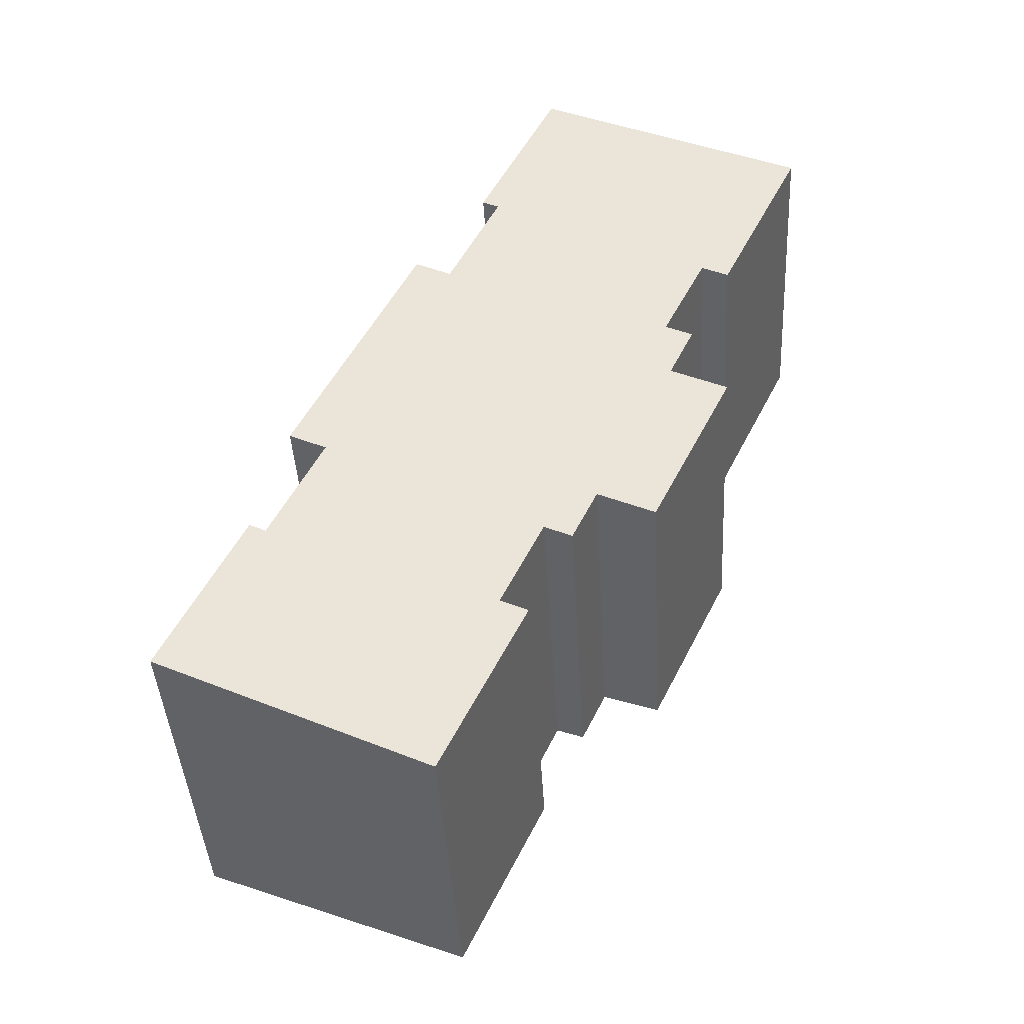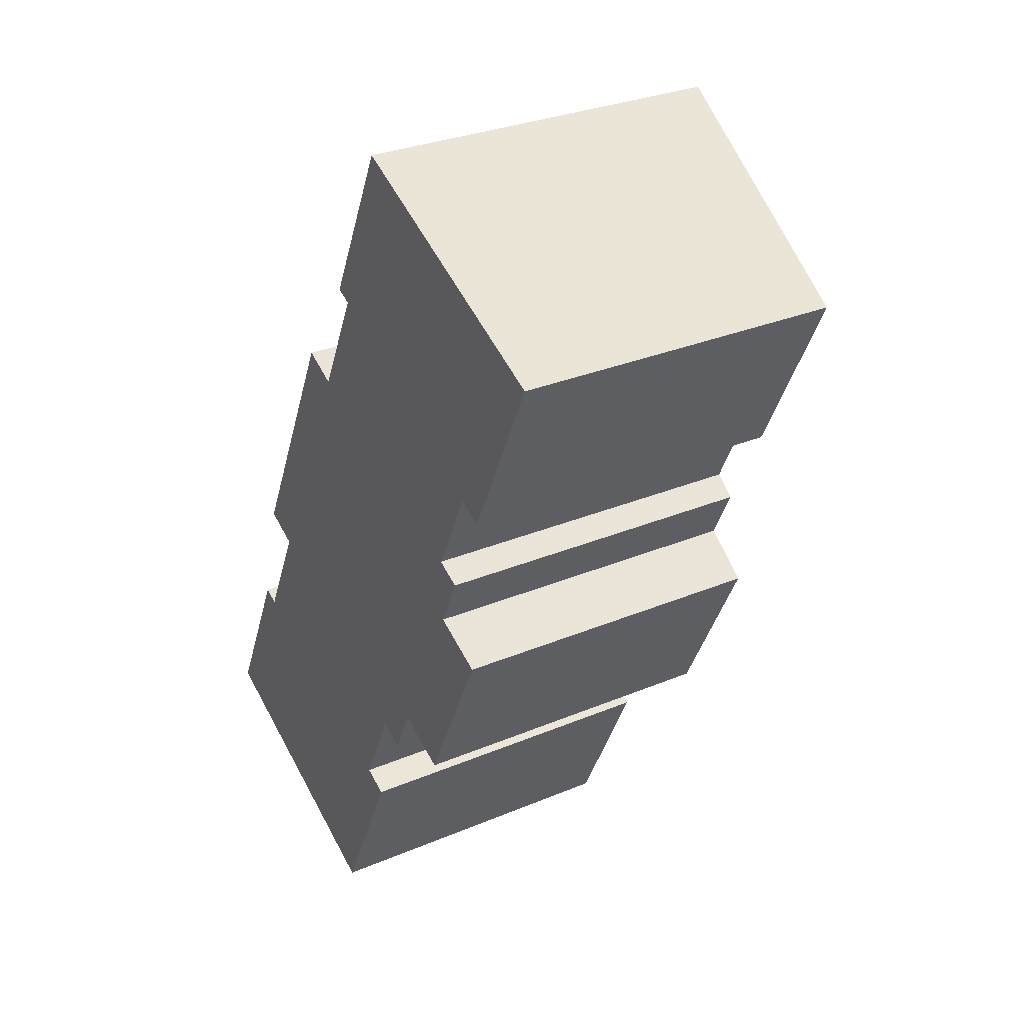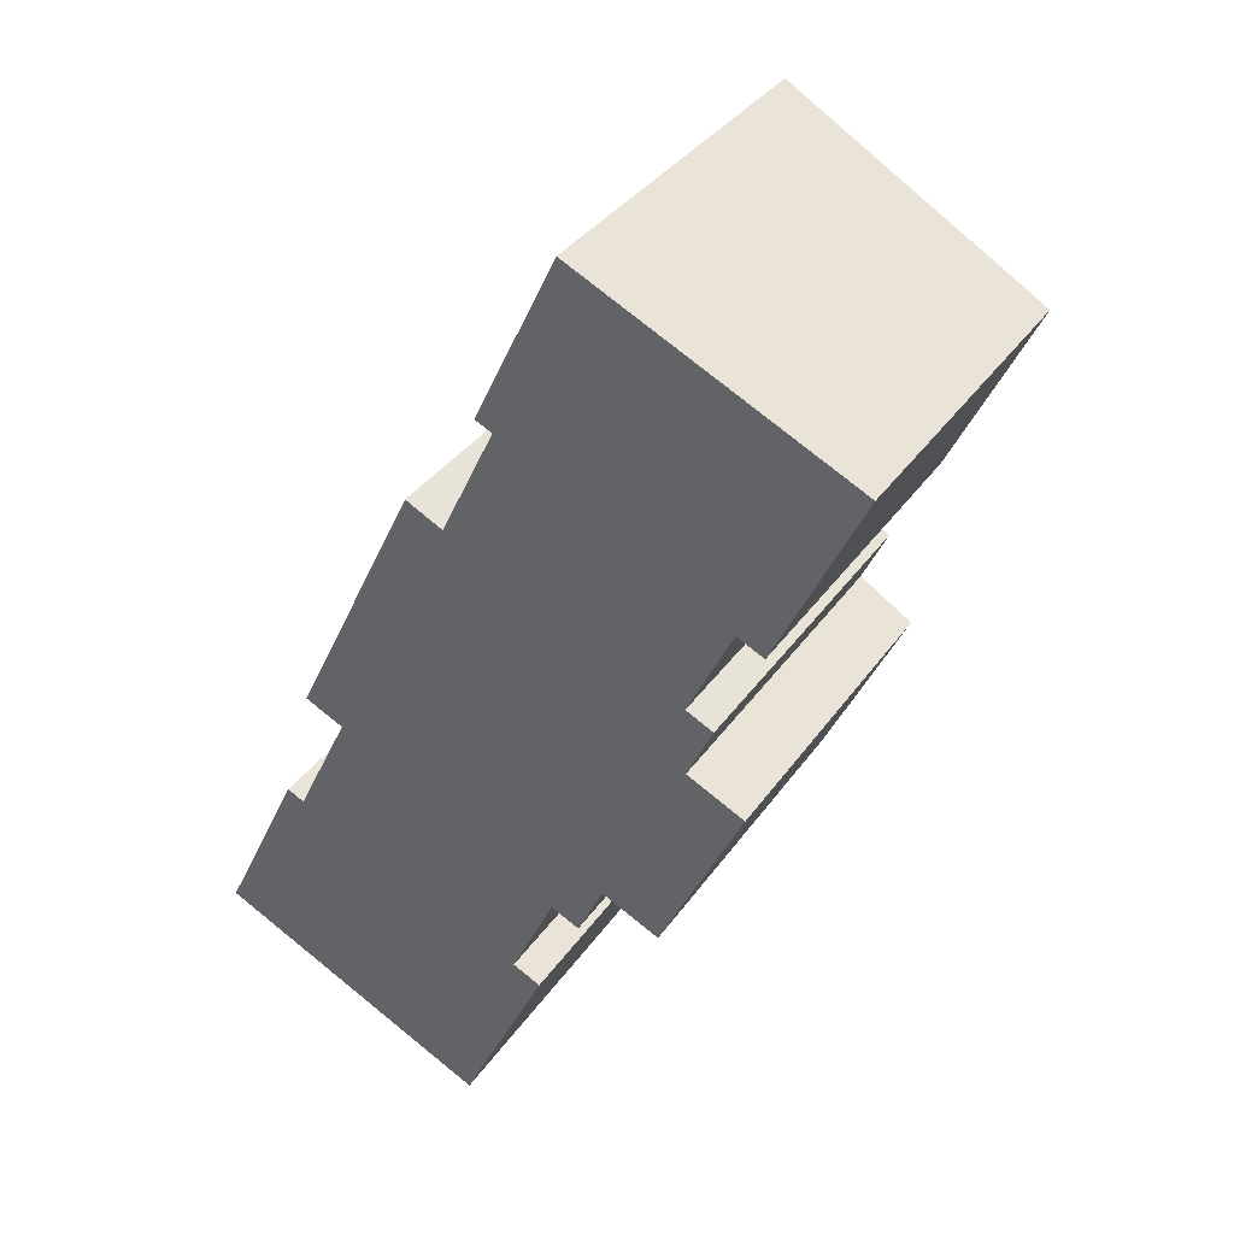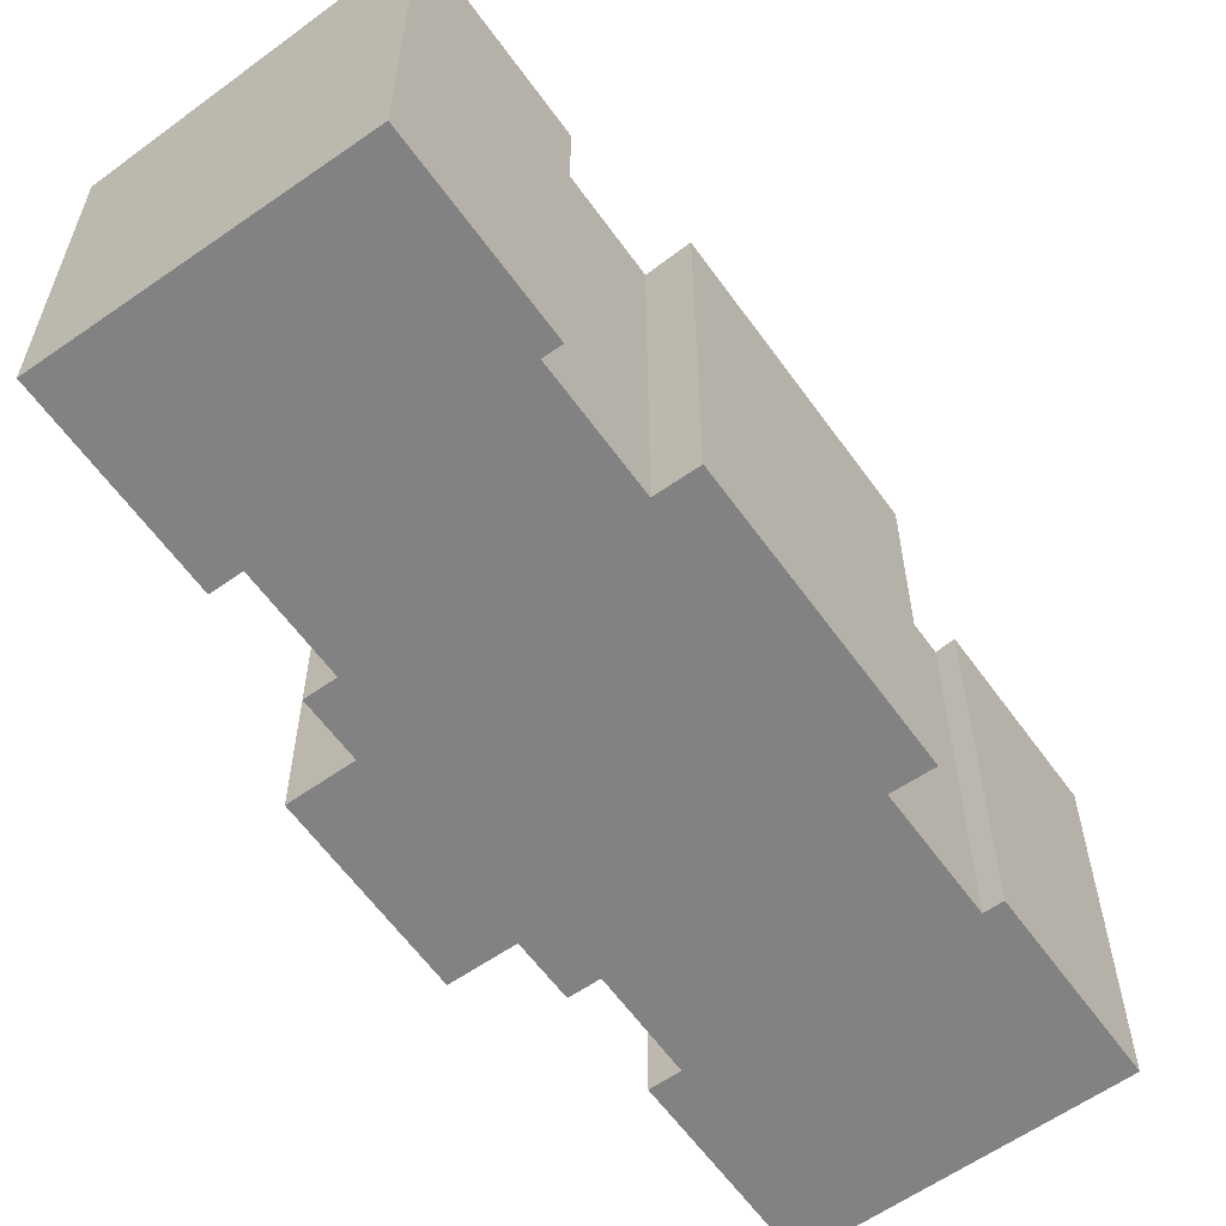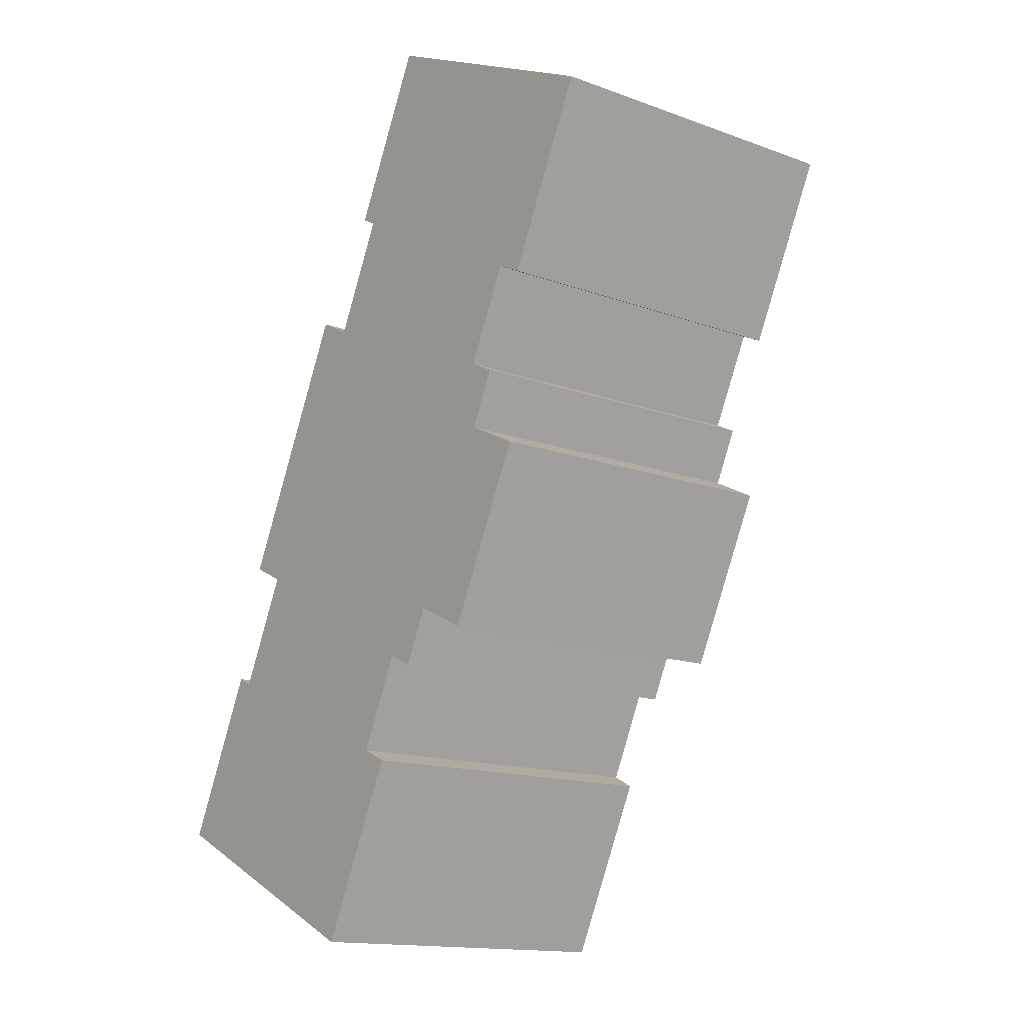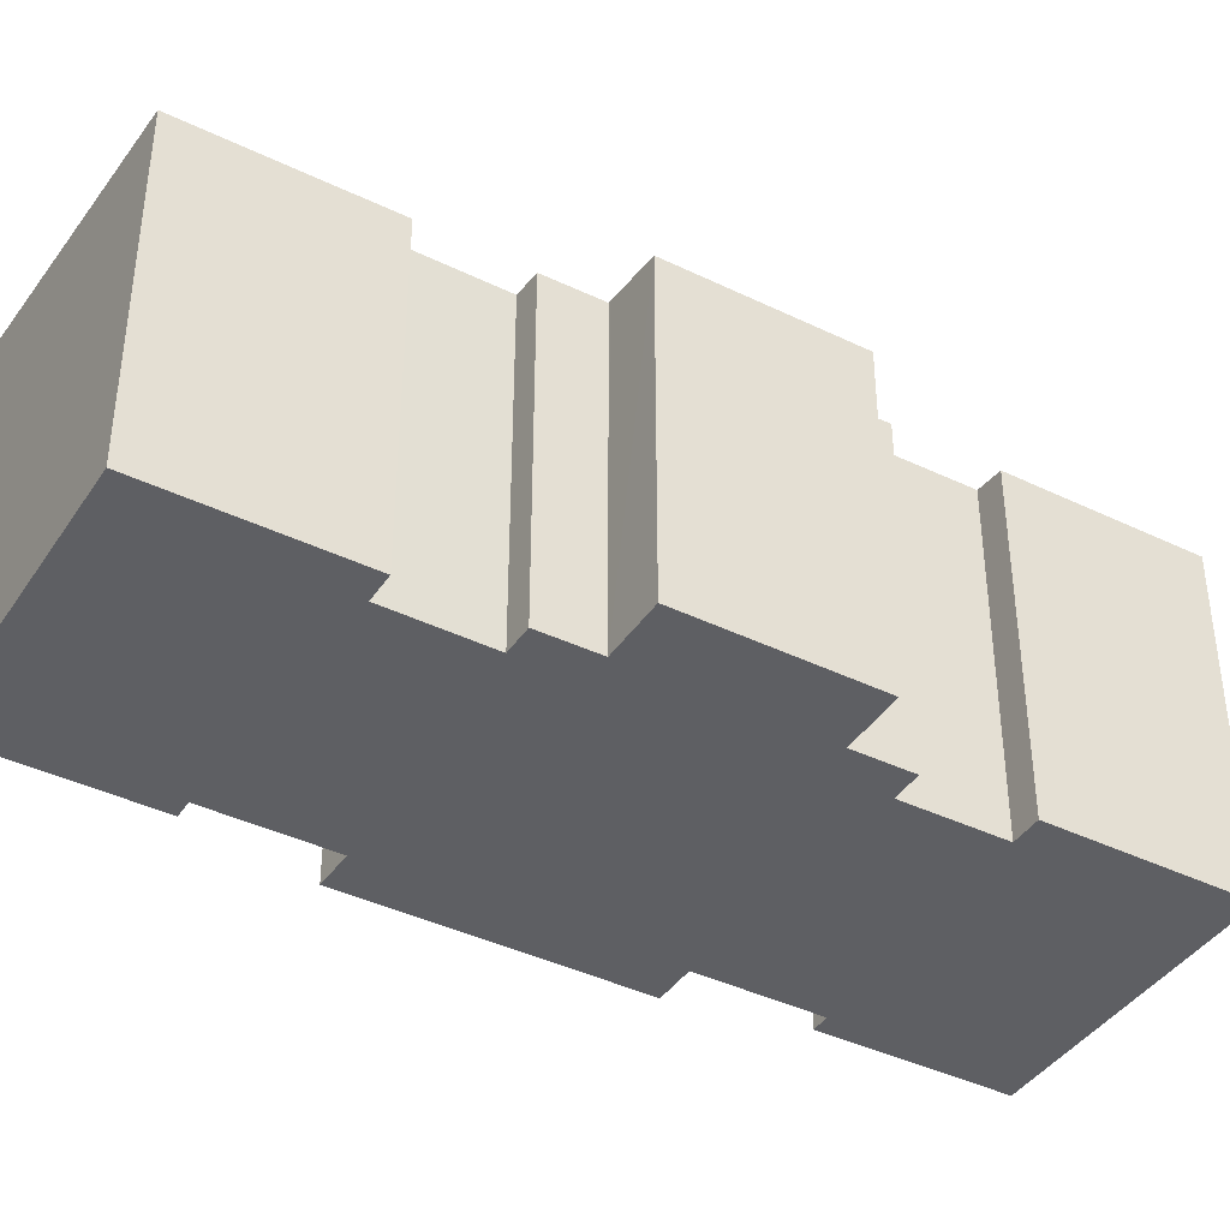
<metadata>
{"format":"obj","ext":"obj","renderer":"f3d","projection":"perspective","resolution":1024,"background":"white","views":[{"elev":-41.8,"azim":3.2,"up":"+Z"},{"elev":30.1,"azim":58.5,"up":"+Z"},{"elev":35.7,"azim":30.2,"up":"+Z"},{"elev":-60.9,"azim":-118.9,"up":"+Y"},{"elev":-14.6,"azim":51.4,"up":"+Z"},{"elev":-40.7,"azim":85.0,"up":"+Y"}]}
</metadata>
<code>
v  18.3 9.289 18.93
v  8.534 10.4 17.89
v  10.74 10.41 22.52
v  9.003 10.34 17.66
v  7.54 10.34 14.6
v  3.098 10.49 7.98
v  6.52 10.49 15.11
v  15.21 9.399 14.38
v  15.96 9.289 14.02
v  4.153 10.33 7.474
v  2.682 10.33 4.409
v  13.99 9.4 11.86
v  13.37 9.055 4.552
v  11.78 9.289 5.299
v  15.62 9.054 9.245
v  11.89 9.273 5.249
v  11.08 9.288 3.807
v  10.31 9.401 4.17
v  0 10.4 6.369e-16
v  2.213 10.4 4.634
v  14.74 9.289 11.49
v  14.58 9.289 11.15
v  14.04 9.287 10.01
v  9.114 9.399 1.638
v  7.54 9.286 -3.617
v  14.14 9.273 9.96
v  9.883 9.286 1.275
v  13.37 -2.787e-16 4.552
v  15.62 -5.661e-16 9.245
v  11.78 -3.245e-16 5.299
v  11.08 -2.331e-16 3.807
v  10.31 -2.553e-16 4.17
v  9.114 -1.003e-16 1.638
v  9.883 -7.807e-17 1.275
v  7.54 2.215e-16 -3.617
v  18.3 -1.159e-15 18.93
v  15.96 -8.587e-16 14.02
v  13.99 -7.262e-16 11.86
v  15.21 -8.808e-16 14.38
v  14.74 -7.039e-16 11.49
v  14.04 -6.128e-16 10.01
v  14.58 -6.826e-16 11.15
v  11.89 -3.214e-16 5.249
v  0 0 0
v  3.098 -4.886e-16 7.98
v  4.153 -4.577e-16 7.474
v  8.534 -1.095e-15 17.89
v  9.003 -1.082e-15 17.66
v  2.213 -2.838e-16 4.634
v  2.682 -2.7e-16 4.409
v  6.52 -9.252e-16 15.11
v  7.54 -8.937e-16 14.6
v  10.74 -1.379e-15 22.52
v  14.14 -6.099e-16 9.96
g defaultobject
f 1 2 3
f 2 1 4
f 4 1 5
f 5 6 7
f 6 5 1
f 6 1 8
f 8 1 9
f 6 8 10
f 8 11 10
f 11 8 12
f 13 14 15
f 14 13 16
f 17 18 14
f 11 19 20
f 19 11 12
f 19 12 21
f 19 21 22
f 19 22 23
f 19 23 18
f 19 18 24
f 19 24 25
f 18 23 26
f 18 26 15
f 18 15 14
f 25 24 27
f 15 28 13
f 28 15 29
f 30 17 14
f 17 30 31
f 32 24 18
f 24 32 33
f 34 25 27
f 25 34 35
f 36 9 1
f 9 36 37
f 8 38 12
f 38 8 39
f 40 22 21
f 22 40 23
f 23 40 41
f 41 40 42
f 28 16 13
f 16 28 14
f 14 28 30
f 30 28 43
f 17 32 18
f 32 17 31
f 25 44 19
f 44 25 35
f 10 45 6
f 45 10 46
f 4 47 2
f 47 4 48
f 9 39 8
f 39 9 37
f 33 27 24
f 27 33 34
f 49 11 20
f 11 49 50
f 51 5 7
f 5 51 52
f 53 1 3
f 1 53 36
f 38 21 12
f 21 38 40
f 41 26 23
f 26 41 15
f 15 41 29
f 29 41 54
f 19 49 20
f 49 19 44
f 50 10 11
f 10 50 46
f 45 7 6
f 7 45 51
f 5 48 4
f 48 5 52
f 2 53 3
f 53 2 47
f 53 37 36
f 37 53 39
f 39 53 38
f 38 53 48
f 48 53 47
f 38 48 41
f 54 28 29
f 28 54 41
f 28 41 48
f 28 48 52
f 28 52 43
f 43 52 30
f 30 52 31
f 31 52 51
f 31 51 32
f 32 51 46
f 46 51 45
f 32 46 33
f 33 35 34
f 35 33 46
f 35 46 50
f 35 50 44
f 44 50 49
f 38 42 40
f 42 38 41

</code>
